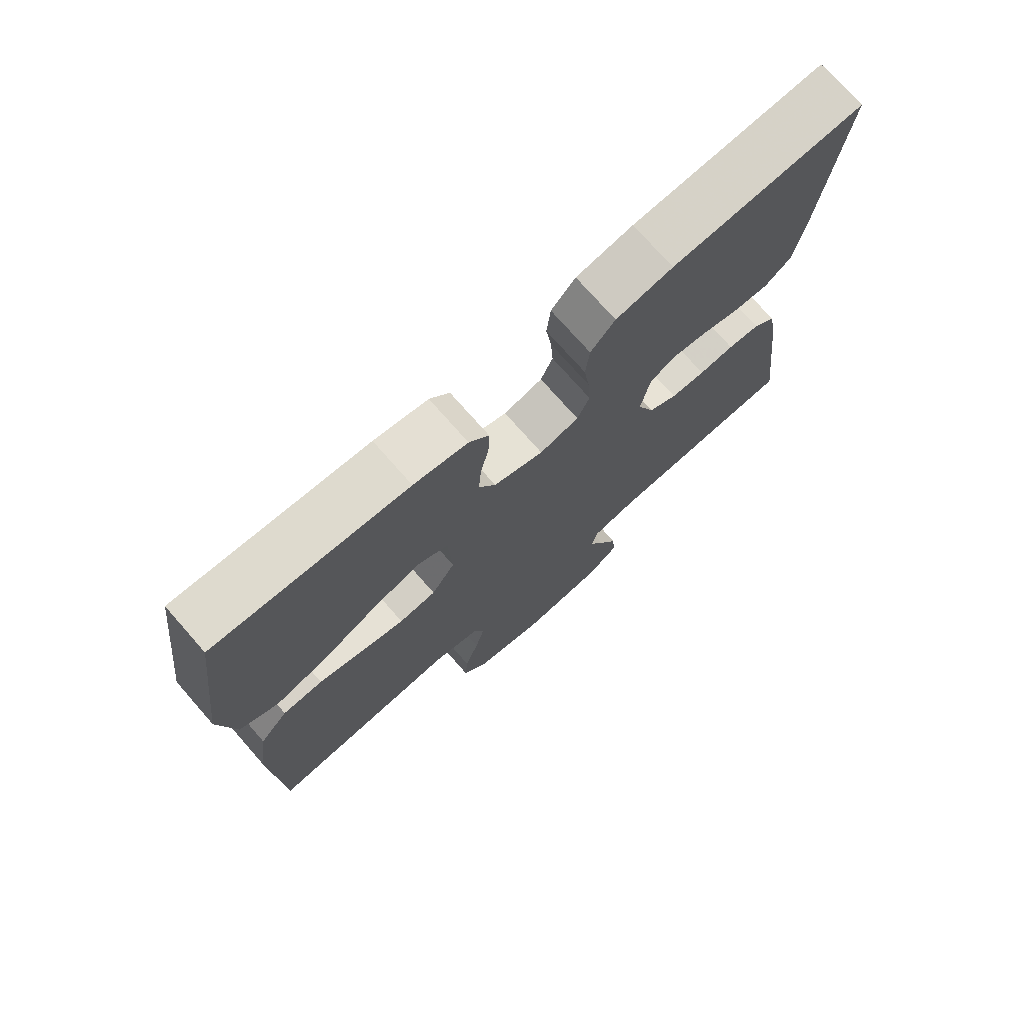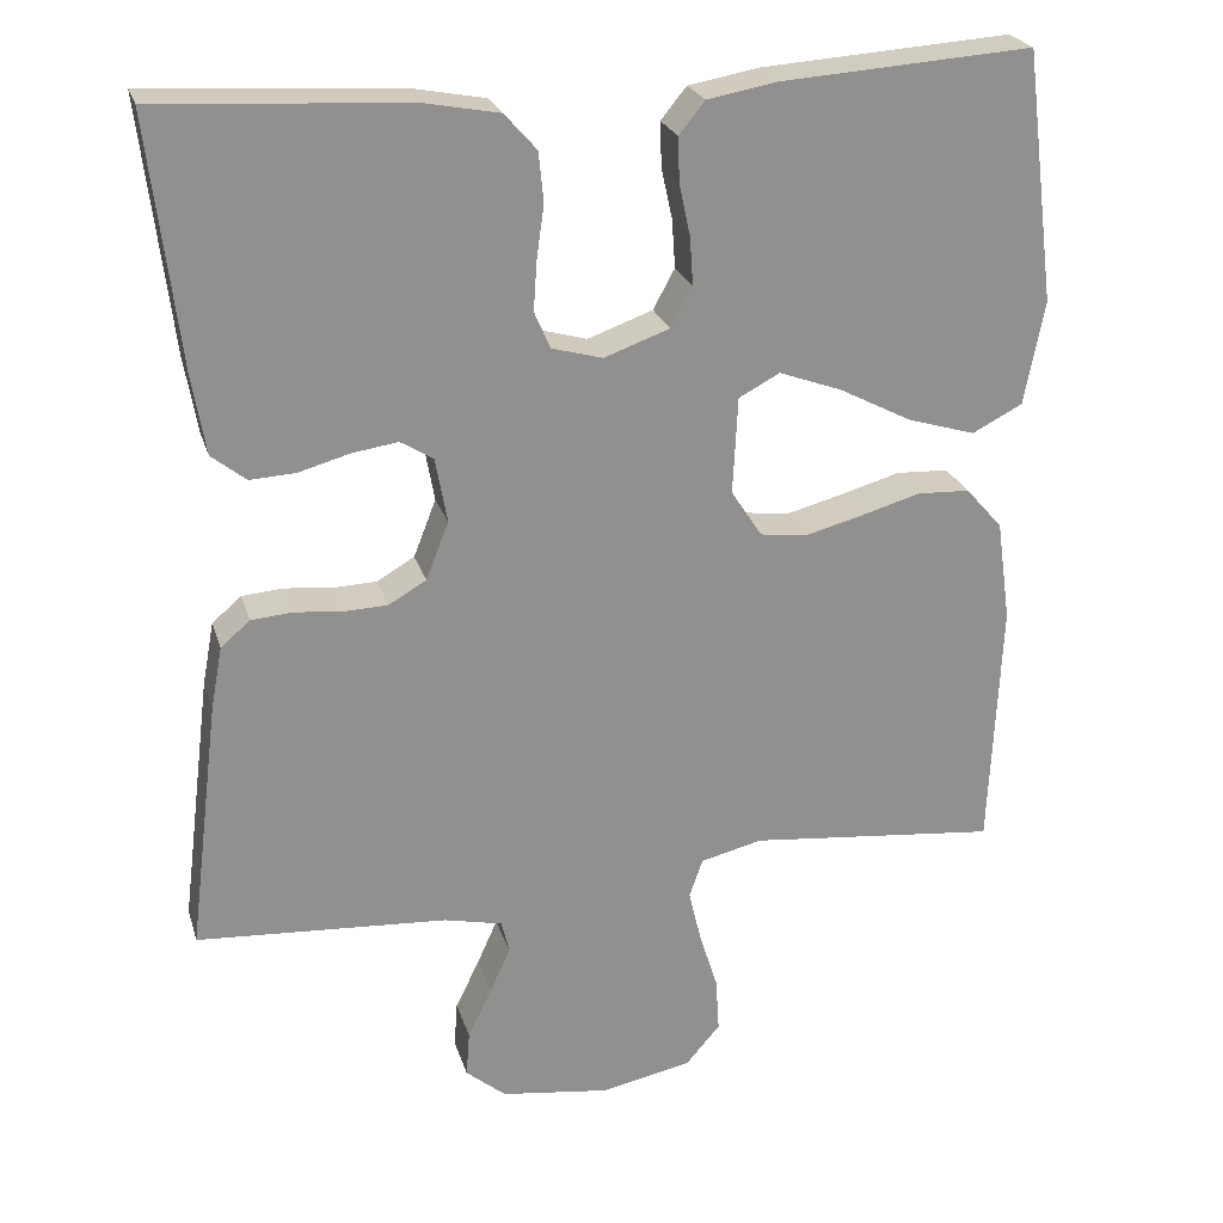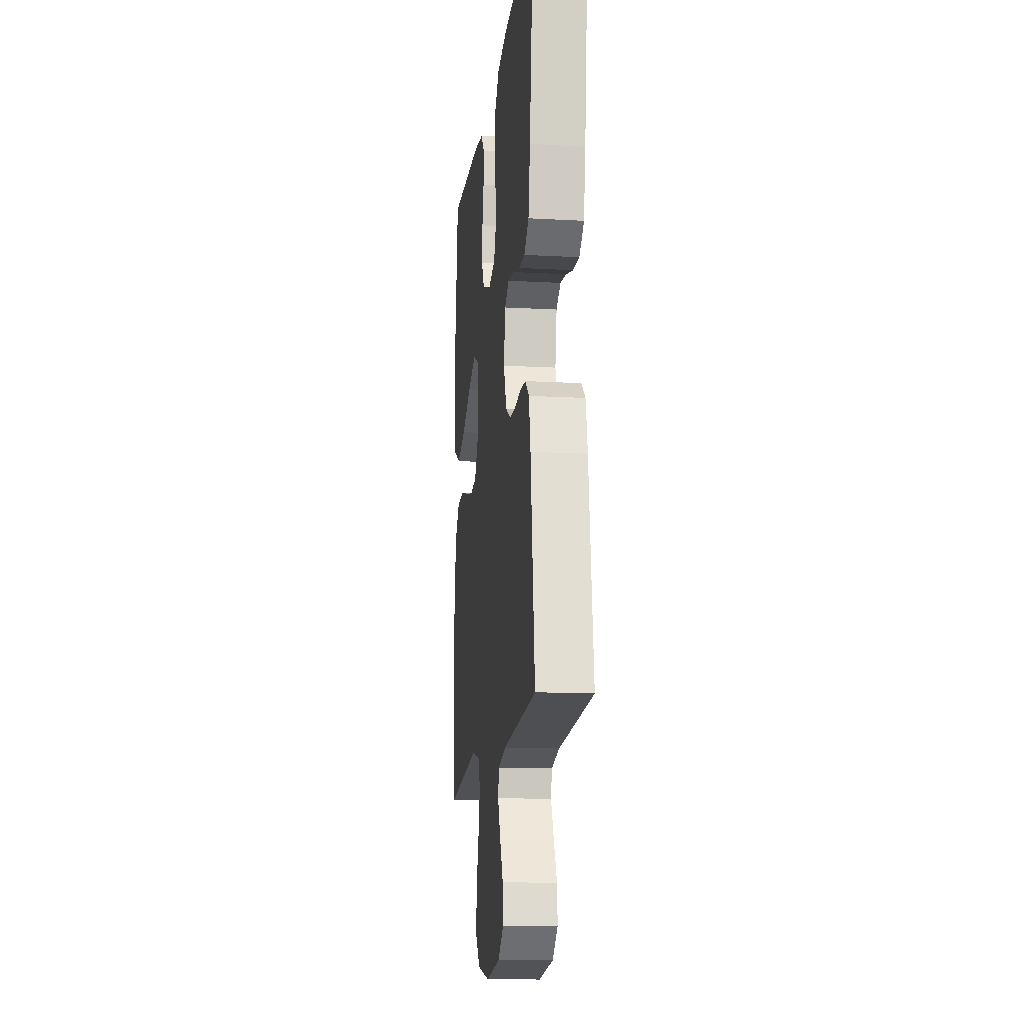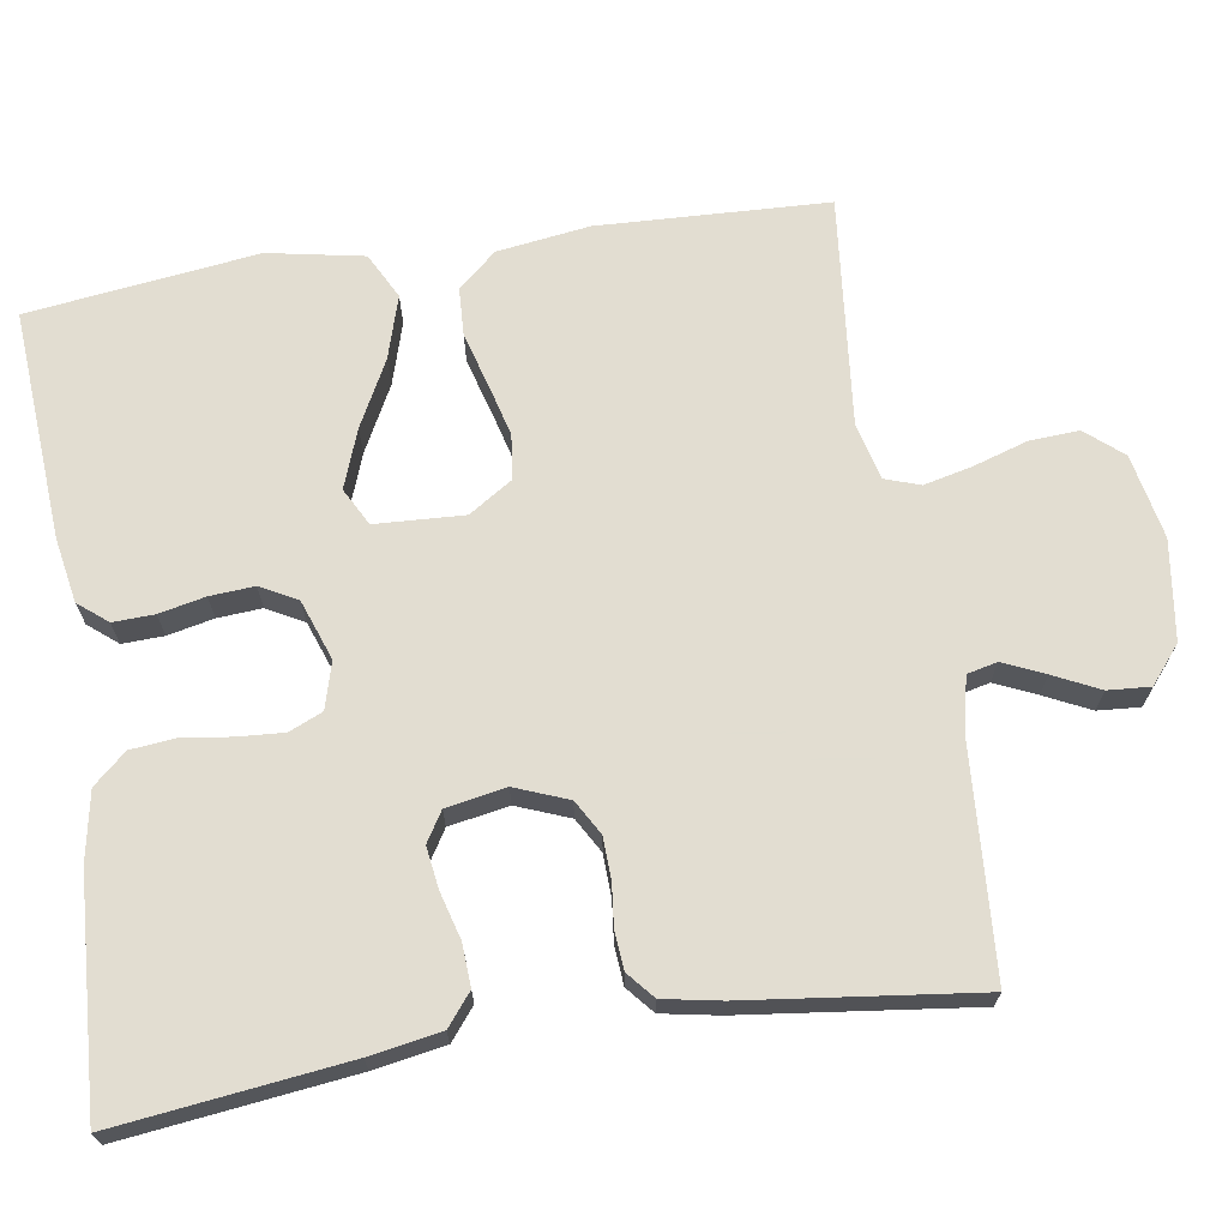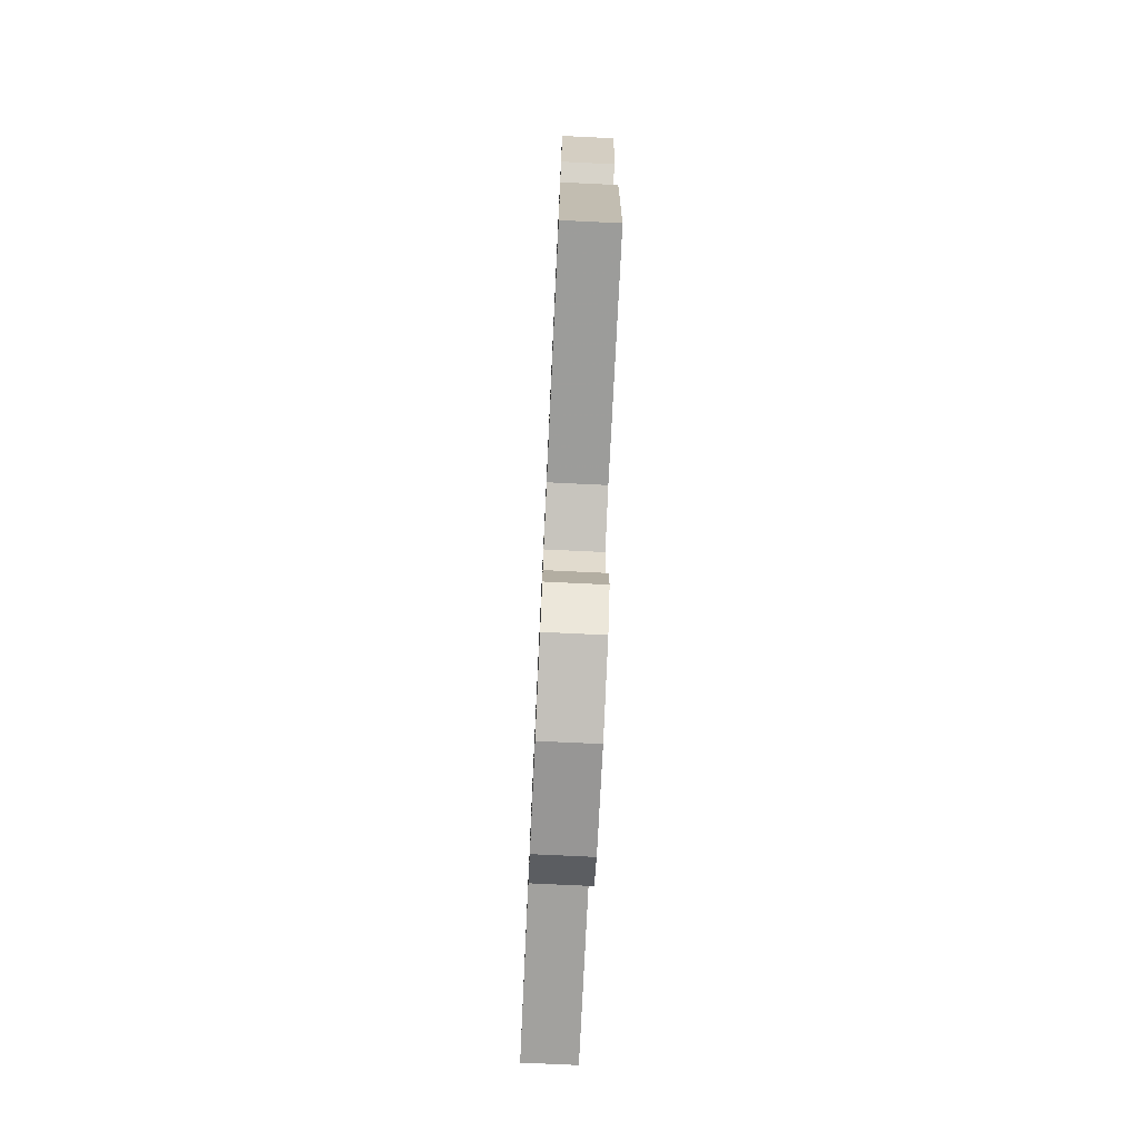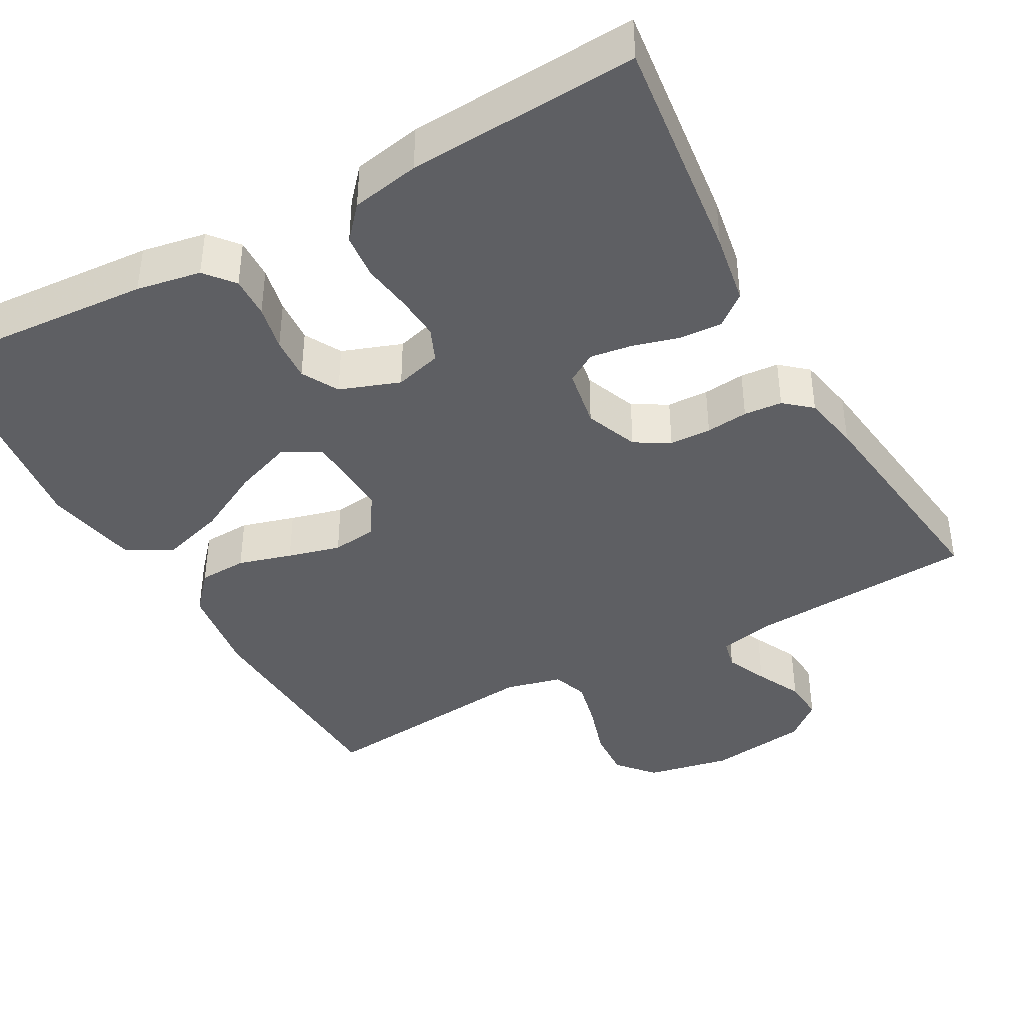
<metadata>
{"format":"obj","ext":"obj","renderer":"f3d","projection":"perspective","resolution":1024,"background":"white","views":[{"elev":74.3,"azim":-41.3,"up":"+Z"},{"elev":24.2,"azim":164.6,"up":"+Z"},{"elev":-14.4,"azim":83.2,"up":"+Z"},{"elev":68.6,"azim":81.1,"up":"+Y"},{"elev":-75.9,"azim":-92.7,"up":"+Z"},{"elev":-40.7,"azim":29.0,"up":"+Y"}]}
</metadata>
<code>
v -0.5 0.07 0.5
v -0.2 0.07 0.48
v -0.116 0.07 0.465
v -0.085 0.07 0.427
v -0.087 0.07 0.373
v -0.1 0.07 0.313
v -0.104 0.07 0.255
v -0.078 0.07 0.207
v 0 0.07 0.179
v 0.061 0.07 0.196
v 0.08 0.07 0.24
v 0.076 0.07 0.299
v 0.067 0.07 0.363
v 0.073 0.07 0.422
v 0.111 0.07 0.465
v 0.2 0.07 0.482
v 0.5 0.07 0.5
v 0.464 0.07 0.2
v 0.448 0.07 0.107
v 0.407 0.07 0.074
v 0.352 0.07 0.077
v 0.291 0.07 0.094
v 0.236 0.07 0.102
v 0.197 0.07 0.078
v 0.183 0.07 0
v 0.21 0.07 -0.069
v 0.255 0.07 -0.095
v 0.309 0.07 -0.097
v 0.364 0.07 -0.091
v 0.414 0.07 -0.095
v 0.449 0.07 -0.125
v 0.463 0.07 -0.2
v 0.5 0.07 -0.5
v 0.2 0.07 -0.52
v 0.13 0.07 -0.536
v 0.121 0.07 -0.575
v 0.145 0.07 -0.629
v 0.174 0.07 -0.689
v 0.178 0.07 -0.744
v 0.13 0.07 -0.784
v 0 0.07 -0.802
v -0.11 0.07 -0.78
v -0.151 0.07 -0.732
v -0.147 0.07 -0.667
v -0.125 0.07 -0.597
v -0.11 0.07 -0.533
v -0.126 0.07 -0.487
v -0.2 0.07 -0.469
v -0.5 0.07 -0.5
v -0.513 0.07 -0.2
v -0.496 0.07 -0.079
v -0.452 0.07 -0.029
v -0.389 0.07 -0.026
v -0.319 0.07 -0.046
v -0.25 0.07 -0.064
v -0.192 0.07 -0.057
v -0.155 0.07 0
v -0.161 0.07 0.116
v -0.21 0.07 0.142
v -0.286 0.07 0.114
v -0.372 0.07 0.069
v -0.454 0.07 0.044
v -0.514 0.07 0.075
v -0.538 0.07 0.2
v -0.5 0 0.5
v -0.2 0 0.48
v -0.116 0 0.465
v -0.085 0 0.427
v -0.087 0 0.373
v -0.1 0 0.313
v -0.104 0 0.255
v -0.078 0 0.207
v 0 0 0.179
v 0.061 0 0.196
v 0.08 0 0.24
v 0.076 0 0.299
v 0.067 0 0.363
v 0.073 0 0.422
v 0.111 0 0.465
v 0.2 0 0.482
v 0.5 0 0.5
v 0.464 0 0.2
v 0.448 0 0.107
v 0.407 0 0.074
v 0.352 0 0.077
v 0.291 0 0.094
v 0.236 0 0.102
v 0.197 0 0.078
v 0.183 0 0
v 0.21 0 -0.069
v 0.255 0 -0.095
v 0.309 0 -0.097
v 0.364 0 -0.091
v 0.414 0 -0.095
v 0.449 0 -0.125
v 0.463 0 -0.2
v 0.5 0 -0.5
v 0.2 0 -0.52
v 0.13 0 -0.536
v 0.121 0 -0.575
v 0.145 0 -0.629
v 0.174 0 -0.689
v 0.178 0 -0.744
v 0.13 0 -0.784
v 0 0 -0.802
v -0.11 0 -0.78
v -0.151 0 -0.732
v -0.147 0 -0.667
v -0.125 0 -0.597
v -0.11 0 -0.533
v -0.126 0 -0.487
v -0.2 0 -0.469
v -0.5 0 -0.5
v -0.513 0 -0.2
v -0.496 0 -0.079
v -0.452 0 -0.029
v -0.389 0 -0.026
v -0.319 0 -0.046
v -0.25 0 -0.064
v -0.192 0 -0.057
v -0.155 0 0
v -0.161 0 0.116
v -0.21 0 0.142
v -0.286 0 0.114
v -0.372 0 0.069
v -0.454 0 0.044
v -0.514 0 0.075
v -0.538 0 0.2
f 60 61 62 63
f 59 60 63 64
f 51 52 53 54
f 51 54 55
f 48 49 50 51
f 47 48 51 55
f 46 47 55 56
f 42 43 44 45
f 42 45 46
f 41 42 46
f 37 38 39 40
f 36 37 40 41
f 35 36 41 46
f 31 32 33 34
f 28 29 30 31
f 27 28 31 34
f 26 27 34 35
f 19 20 21 22
f 19 22 23
f 18 19 23
f 17 18 23
f 16 17 23 24
f 12 13 14 15
f 11 12 15 16
f 10 11 16 24
f 3 4 5 6
f 3 6 7
f 2 3 7
f 59 64 1 2
f 58 59 2 7
f 57 58 7 8
f 35 46 56 57
f 25 26 35 57
f 25 57 8 9
f 9 10 24 25
f 127 126 125 124
f 128 127 124 123
f 118 117 116 115
f 119 118 115
f 115 114 113 112
f 119 115 112 111
f 120 119 111 110
f 109 108 107 106
f 110 109 106
f 110 106 105
f 104 103 102 101
f 105 104 101 100
f 110 105 100 99
f 98 97 96 95
f 95 94 93 92
f 98 95 92 91
f 99 98 91 90
f 86 85 84 83
f 87 86 83
f 87 83 82
f 87 82 81
f 88 87 81 80
f 79 78 77 76
f 80 79 76 75
f 88 80 75 74
f 70 69 68 67
f 71 70 67
f 71 67 66
f 66 65 128 123
f 71 66 123 122
f 72 71 122 121
f 121 120 110 99
f 121 99 90 89
f 73 72 121 89
f 89 88 74 73
f 1 65 66 2
f 2 66 67 3
f 3 67 68 4
f 4 68 69 5
f 5 69 70 6
f 6 70 71 7
f 7 71 72 8
f 8 72 73 9
f 9 73 74 10
f 10 74 75 11
f 11 75 76 12
f 12 76 77 13
f 13 77 78 14
f 14 78 79 15
f 15 79 80 16
f 16 80 81 17
f 17 81 82 18
f 18 82 83 19
f 19 83 84 20
f 20 84 85 21
f 21 85 86 22
f 22 86 87 23
f 23 87 88 24
f 24 88 89 25
f 25 89 90 26
f 26 90 91 27
f 27 91 92 28
f 28 92 93 29
f 29 93 94 30
f 30 94 95 31
f 31 95 96 32
f 32 96 97 33
f 33 97 98 34
f 34 98 99 35
f 35 99 100 36
f 36 100 101 37
f 37 101 102 38
f 38 102 103 39
f 39 103 104 40
f 40 104 105 41
f 41 105 106 42
f 42 106 107 43
f 43 107 108 44
f 44 108 109 45
f 45 109 110 46
f 46 110 111 47
f 47 111 112 48
f 48 112 113 49
f 49 113 114 50
f 50 114 115 51
f 51 115 116 52
f 52 116 117 53
f 53 117 118 54
f 54 118 119 55
f 55 119 120 56
f 56 120 121 57
f 57 121 122 58
f 58 122 123 59
f 59 123 124 60
f 60 124 125 61
f 61 125 126 62
f 62 126 127 63
f 63 127 128 64
f 64 128 65 1

</code>
